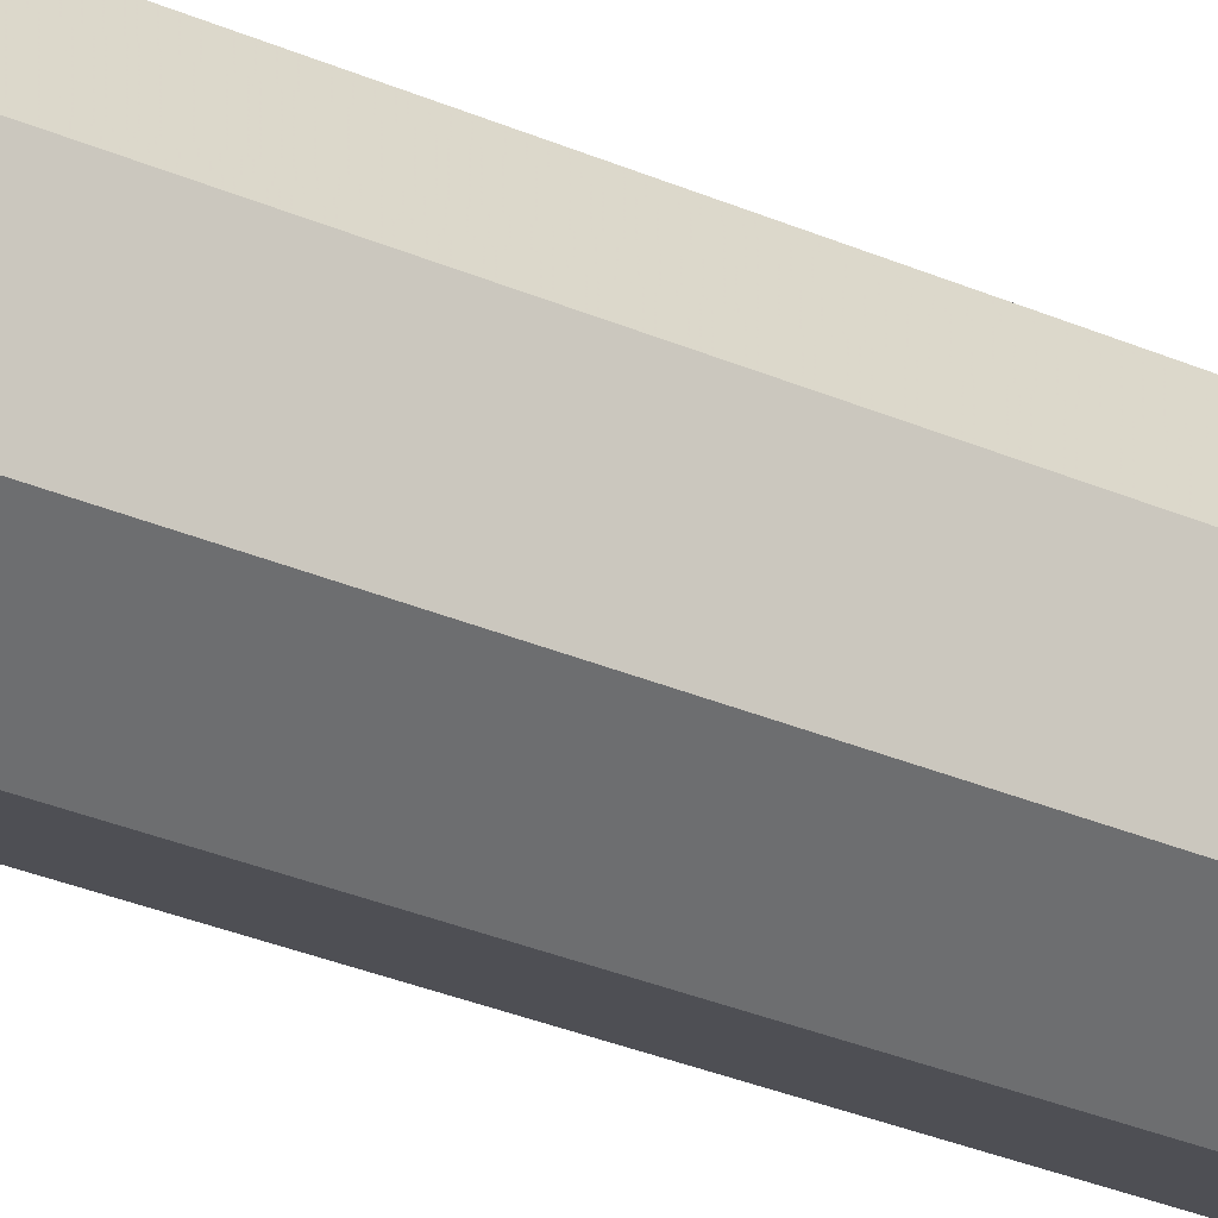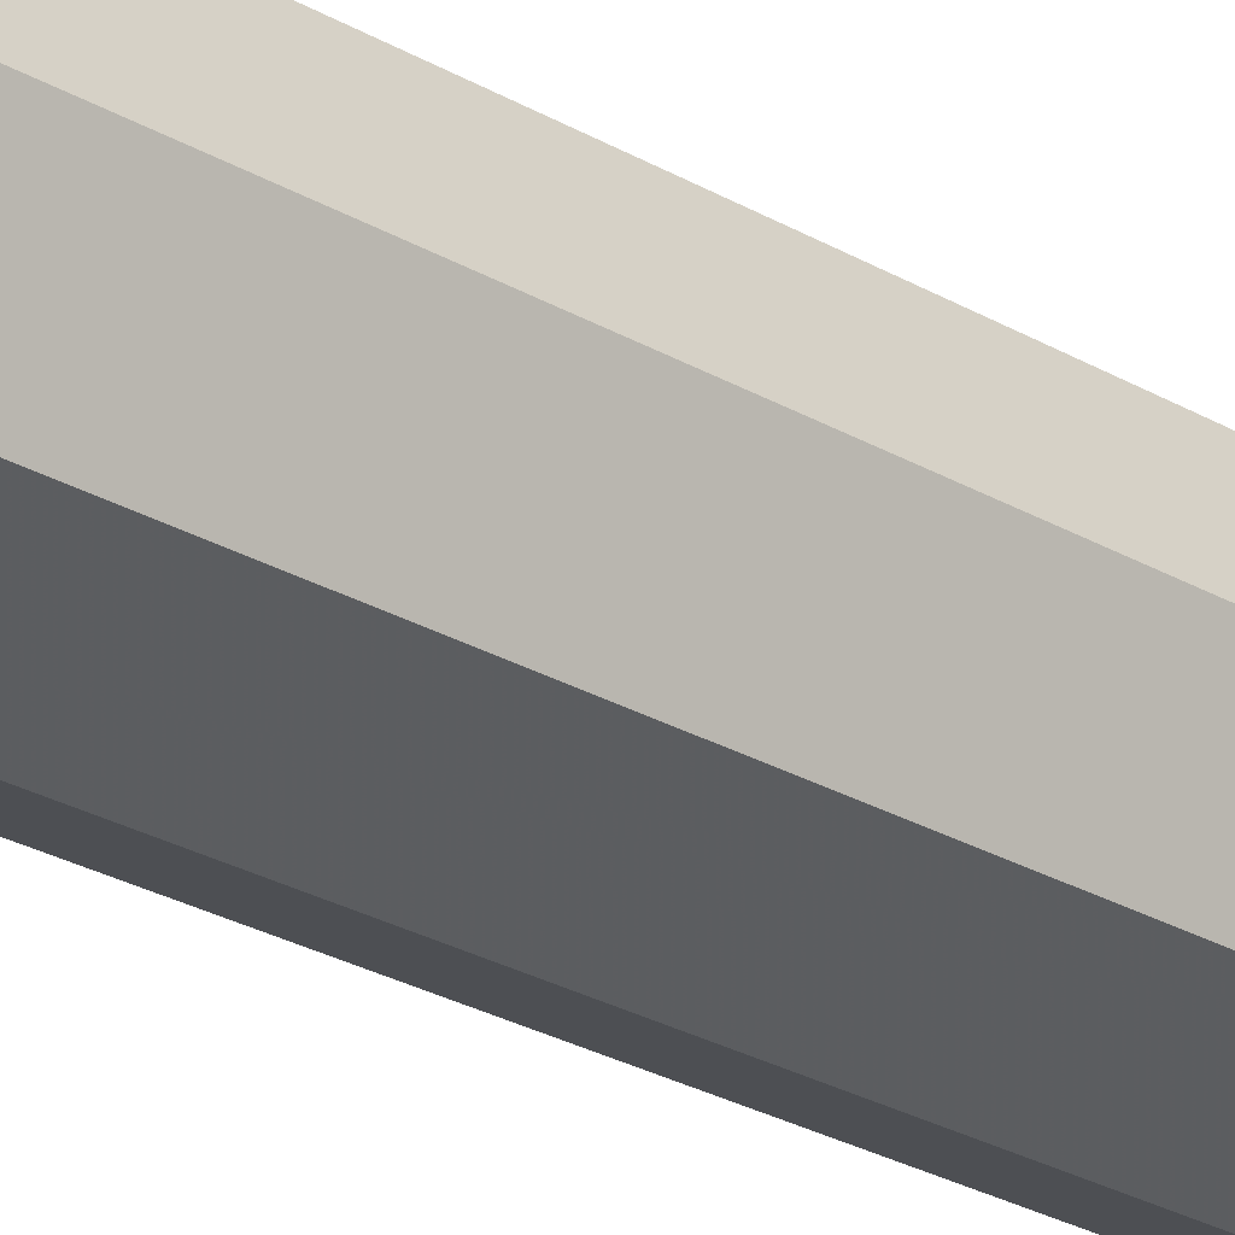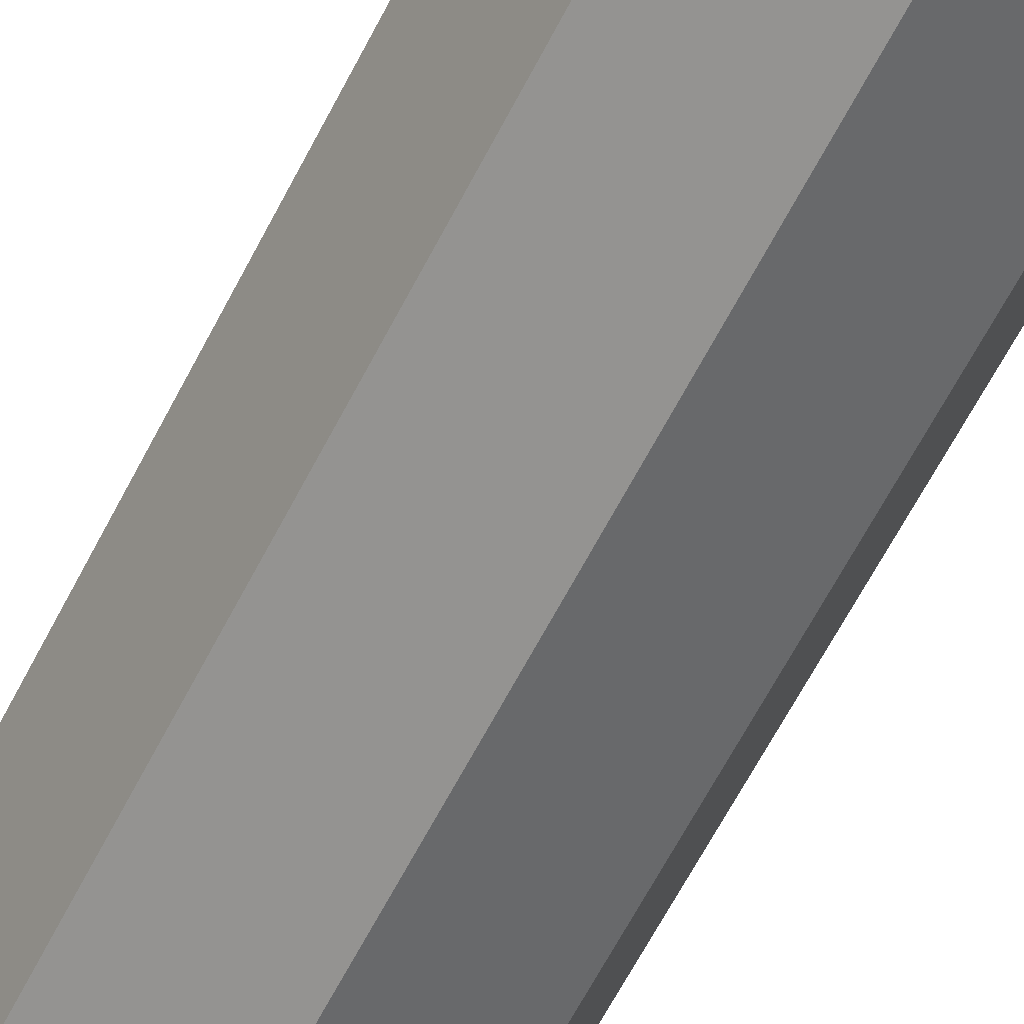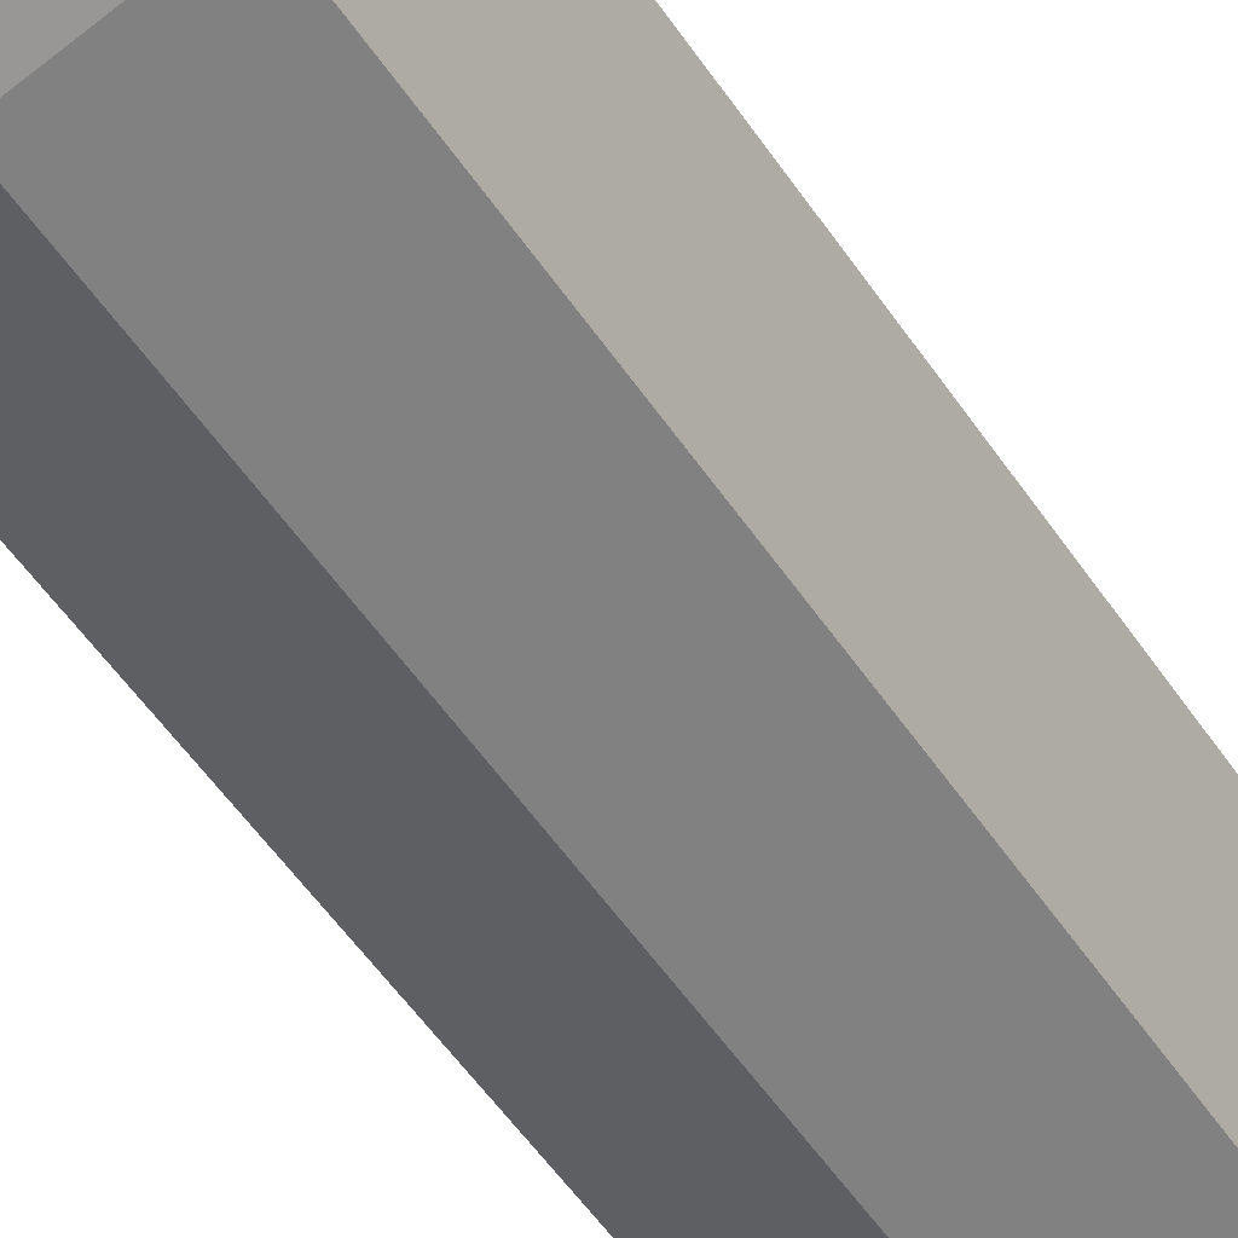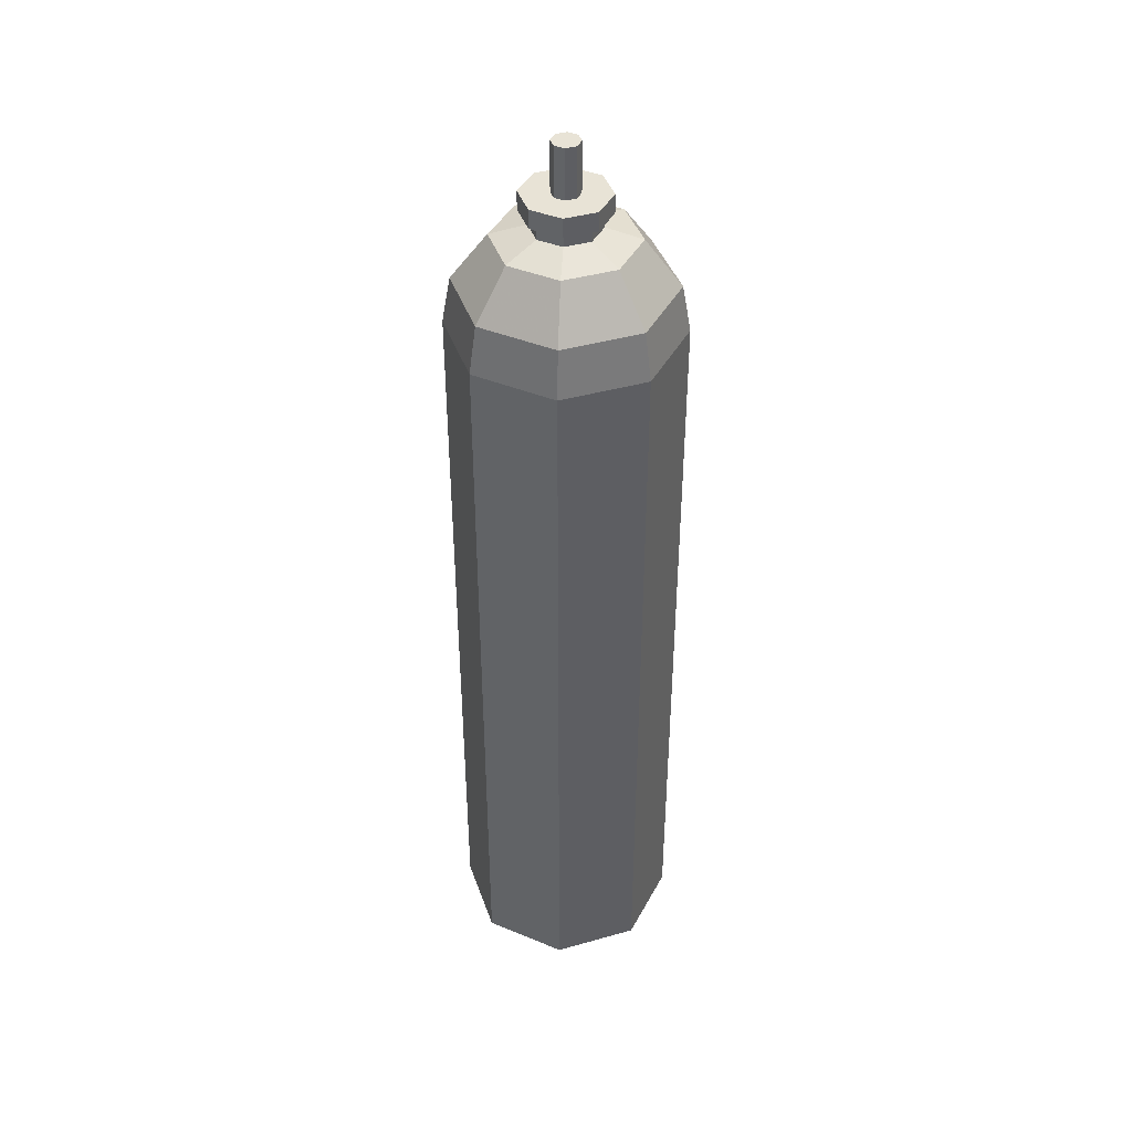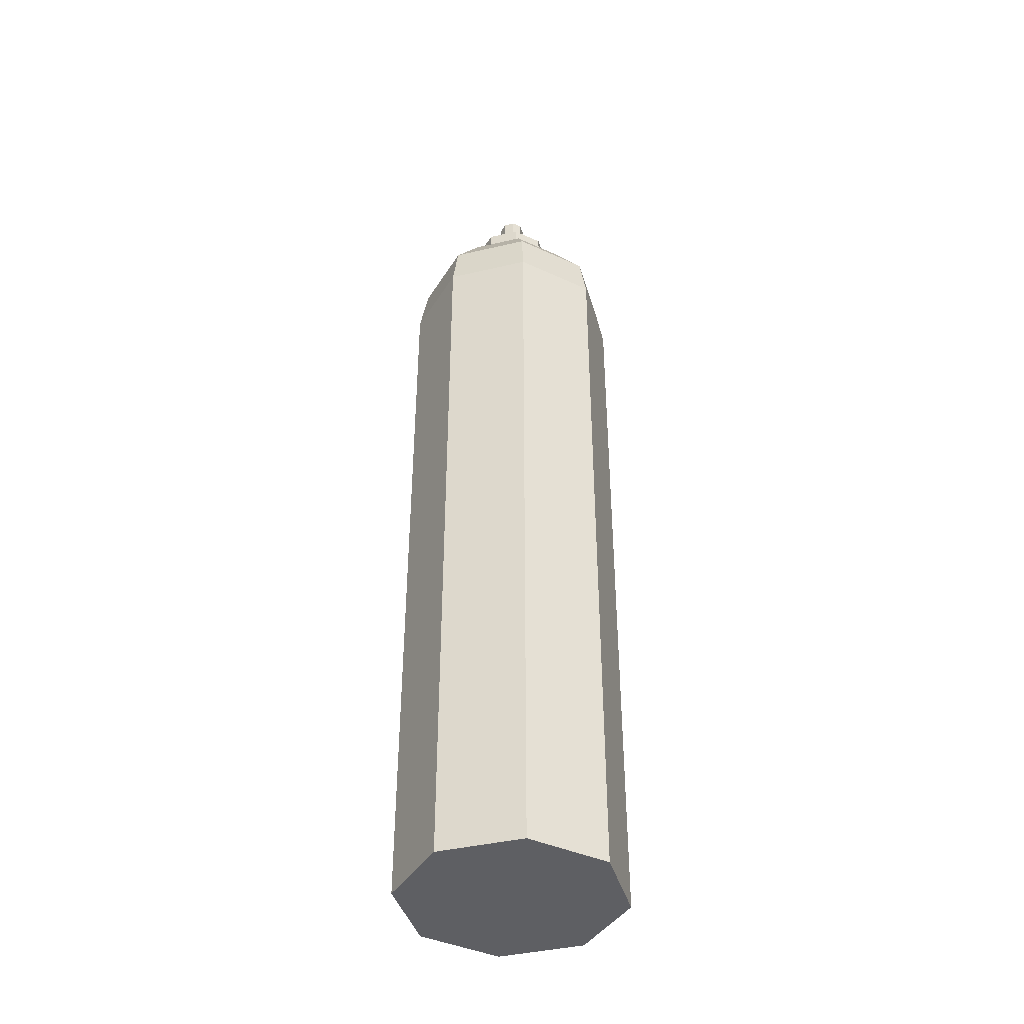
<metadata>
{"format":"obj","ext":"obj","renderer":"f3d","projection":"perspective","resolution":1024,"background":"white","views":[{"elev":-34.0,"azim":-119.8,"up":"+Z"},{"elev":-27.7,"azim":48.7,"up":"+Z"},{"elev":-62.1,"azim":153.1,"up":"+Z"},{"elev":-48.2,"azim":-148.8,"up":"+Z"},{"elev":41.9,"azim":3.8,"up":"+Y"},{"elev":-41.2,"azim":-96.6,"up":"+Y"}]}
</metadata>
<code>
g tubo_O2
v 0 -7e-06 -1e-06
v 0 14.03 -1e-06
v 1.767 -7e-06 -1e-06
v 1.767 12.15 -1e-06
v 1.25 -7e-06 -1.25
v 1.25 12.15 -1.25
v 0 -7e-06 -1.767
v 0.5318 13.8 -1e-06
v -1.25 -7e-06 -1.25
v 0.376 13.8 -0.376
v -1.767 -7e-06 -1e-06
v 0 12.15 -1.767
v -1.25 -7e-06 1.25
v 0 13.8 -0.5318
v 0 -7e-06 1.767
v -1.25 12.15 -1.25
v 1.25 -7e-06 1.25
v -0.376 13.8 -0.376
v -1.767 12.15 -1e-06
v -0.5318 13.8 -1e-06
v -1.25 12.15 1.25
v -0.376 13.8 0.376
v 0 12.15 1.767
v 0 13.8 0.5318
v 1.25 12.15 1.25
v 0.376 13.8 0.376
v 1.637 12.89 -1e-06
v 1.084 13.62 -1e-06
v 0.7668 13.62 -0.7668
v 1.158 12.89 -1.158
v 1.158 12.89 1.158
v 0.7668 13.62 0.7668
v 0 13.62 -1.084
v 0 12.89 -1.637
v -0.7668 13.62 -0.7668
v -1.158 12.89 -1.158
v -1.084 13.62 -1e-06
v -1.637 12.89 -1e-06
v -0.7668 13.62 0.7668
v -1.158 12.89 1.158
v 0 13.62 1.084
v 0 12.89 1.637
v 0.5318 14.03 -1e-06
v 0.376 14.03 -0.376
v 0 14.03 -0.5318
v -0.376 14.03 -0.376
v -0.5318 14.03 -1e-06
v -0.376 14.03 0.376
v 0 14.03 0.5318
v 0.376 14.03 0.376
v 0 14.03 -1e-06
v 0.6685 14.03 -1e-06
v 0.4727 14.03 -0.4727
v 0 14.03 -0.6685
v -0.4727 14.03 -0.4727
v -0.6685 14.03 -1e-06
v -0.4727 14.03 0.4727
v 0 14.03 0.6684
v 0.4727 14.03 0.4727
v 0.6685 14.33 -1e-06
v 0.4727 14.33 -0.4727
v 0 14.33 -0.6685
v -0.4727 14.33 -0.4727
v -0.6685 14.33 -1e-06
v -0.4727 14.33 0.4727
v 0 14.33 0.6684
v 0.4727 14.33 0.4727
v 0.2162 14.33 -1e-06
v 0.1529 14.33 -0.1529
v 0 14.33 -0.2162
v -0.1529 14.33 -0.1529
v -0.2162 14.33 -1e-06
v -0.1529 14.33 0.1529
v 0 14.33 0.2162
v 0.1529 14.33 0.1529
v 0.2162 15.12 -1e-06
v 0.1529 15.12 -0.1529
v 0 15.12 -0.2162
v -0.1529 15.12 -0.1529
v -0.2162 15.12 -1e-06
v -0.1529 15.12 0.1529
v 0 15.12 0.2162
v 0.1529 15.12 0.1529
f 68 76 83 75
f 5 6 4 3
f 10 44 43 8
f 70 78 77 69
f 7 12 6 5
f 14 45 44 10
f 69 77 76 68
f 9 16 12 7
f 18 46 45 14
f 75 83 82 74
f 11 19 16 9
f 20 47 46 18
f 71 79 78 70
f 13 21 19 11
f 22 48 47 20
f 74 82 81 73
f 15 23 21 13
f 24 49 48 22
f 73 81 80 72
f 17 25 23 15
f 26 50 49 24
f 72 80 79 71
f 3 4 25 17
f 8 43 50 26
f 30 29 28 27
f 29 10 8 28
f 6 30 27 4
f 4 27 31 25
f 27 28 32 31
f 28 8 26 32
f 12 34 30 6
f 34 33 29 30
f 33 14 10 29
f 35 18 14 33
f 36 35 33 34
f 16 36 34 12
f 19 38 36 16
f 38 37 35 36
f 37 20 18 35
f 21 40 38 19
f 40 39 37 38
f 39 22 20 37
f 41 24 22 39
f 23 42 40 21
f 42 41 39 40
f 31 32 41 42
f 32 26 24 41
f 25 31 42 23
f 60 61 62 67
f 67 62 63 66
f 66 63 64 65
f 59 54 53 52
f 58 55 54 59
f 57 56 55 58
f 52 60 67 59
f 54 62 61 53
f 53 61 60 52
f 59 67 66 58
f 55 63 62 54
f 58 66 65 57
f 57 65 64 56
f 56 64 63 55
f 76 77 78 83
f 83 78 79 82
f 82 79 80 81
f 17 7 5 3
f 15 9 7 17
f 13 11 9 15

</code>
